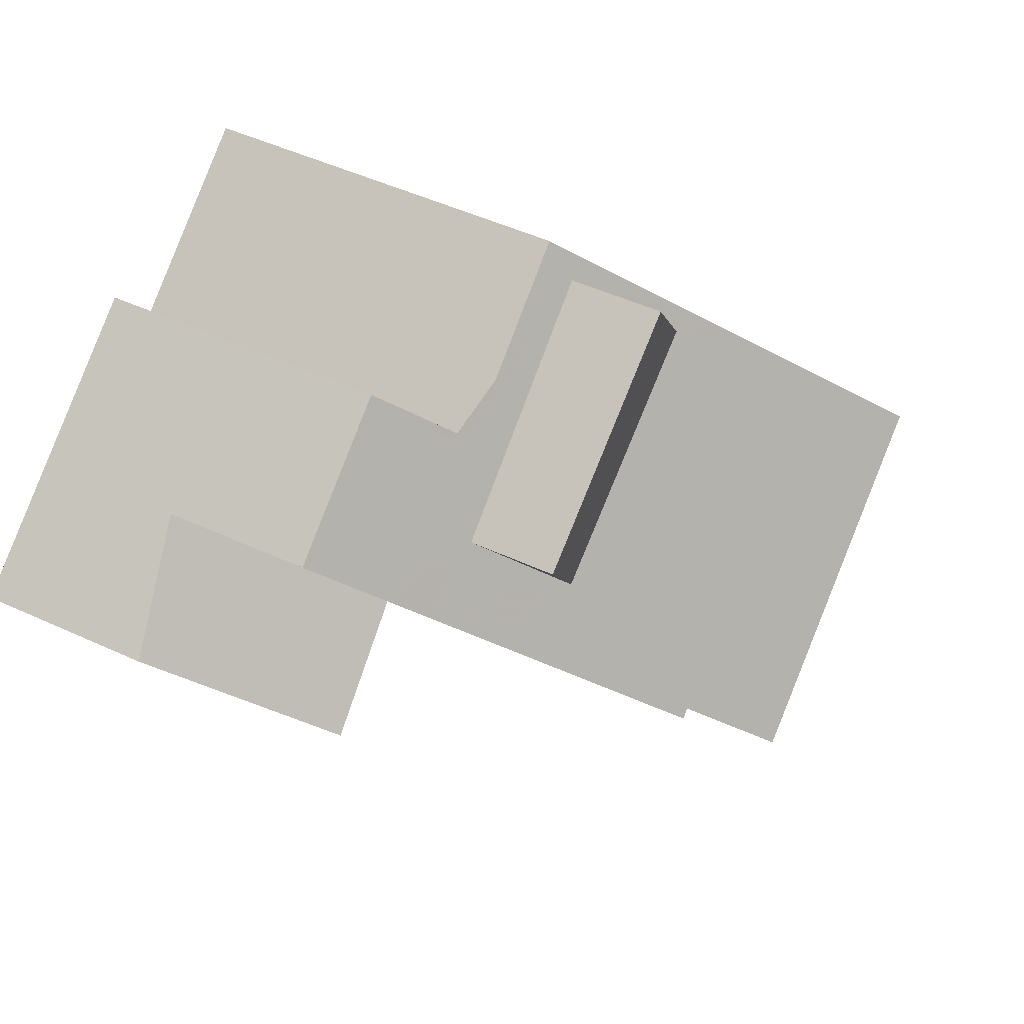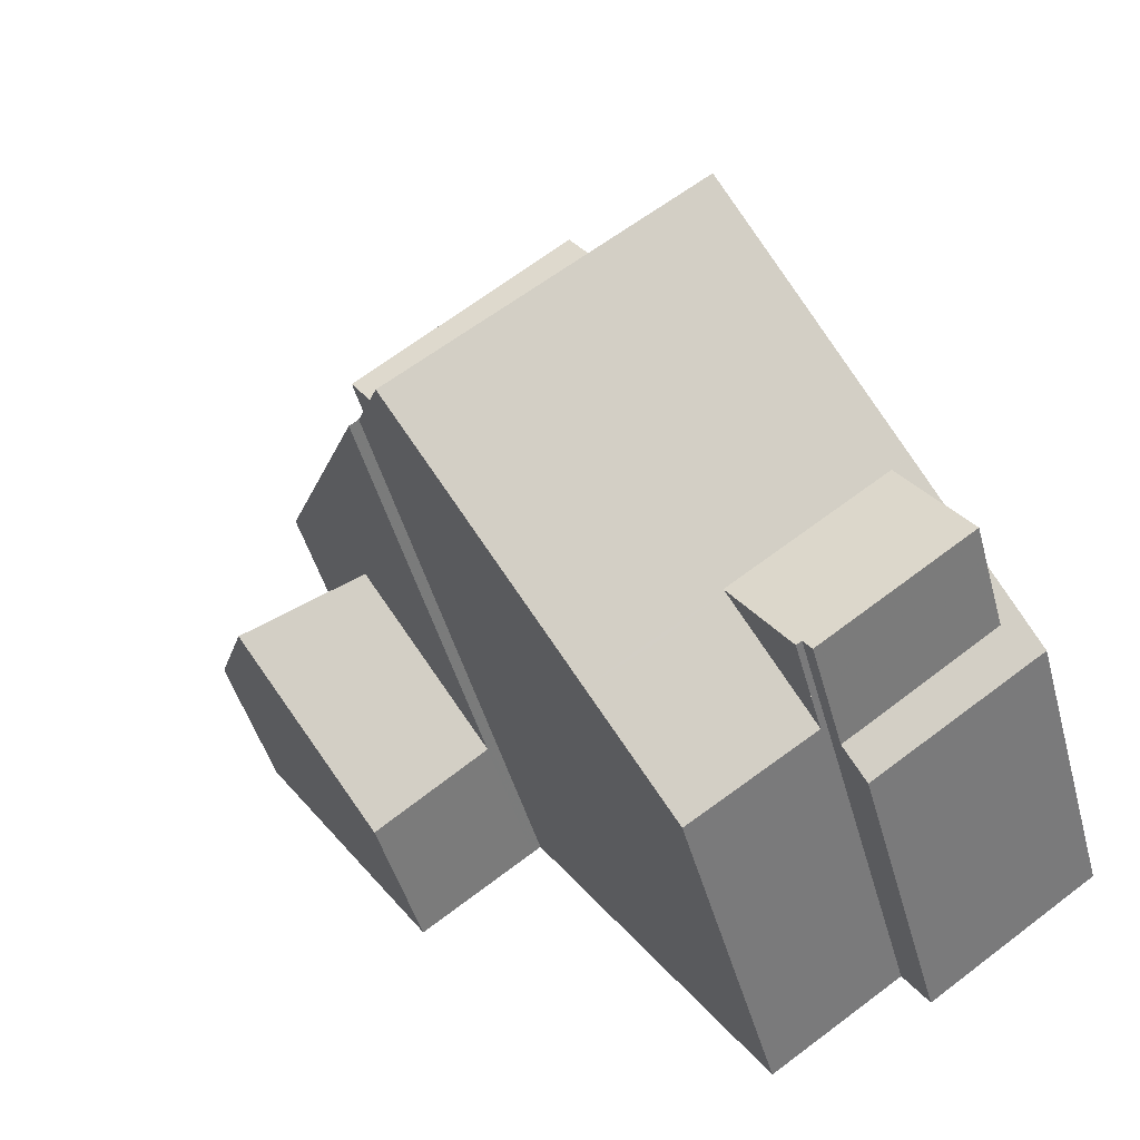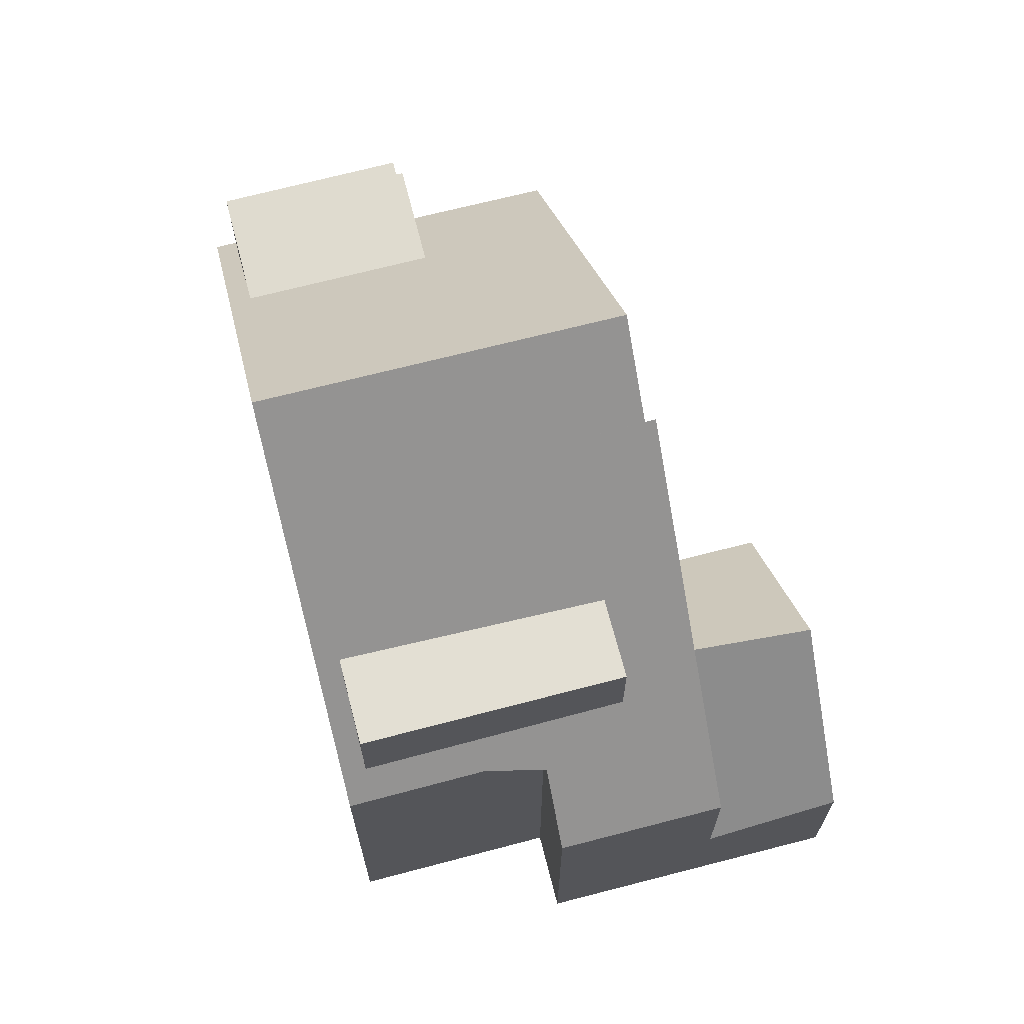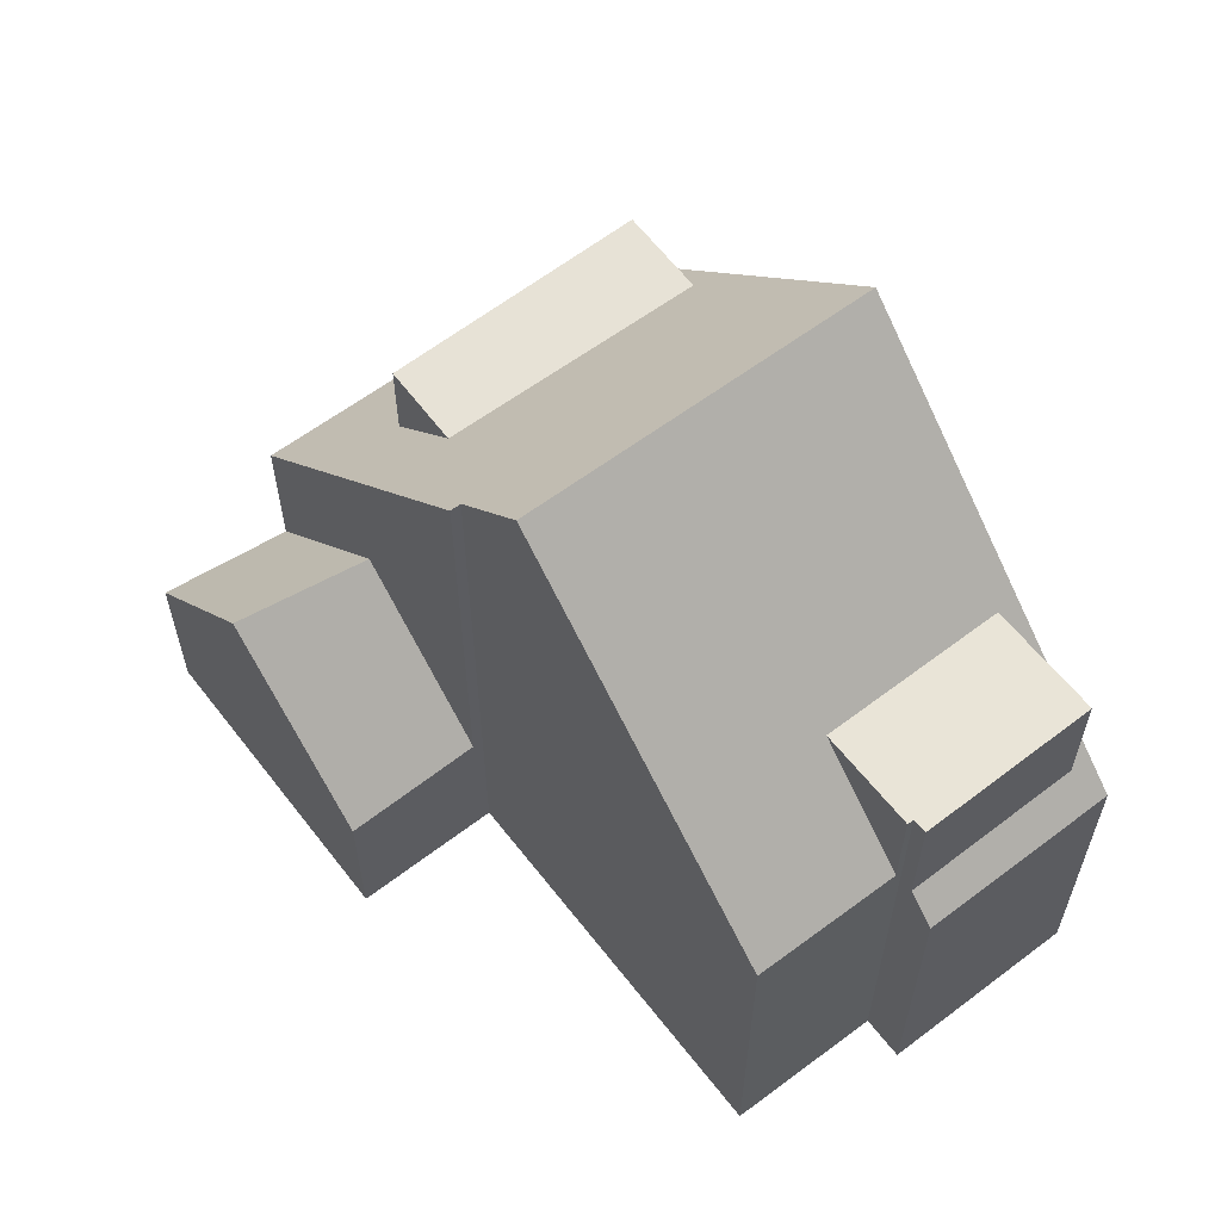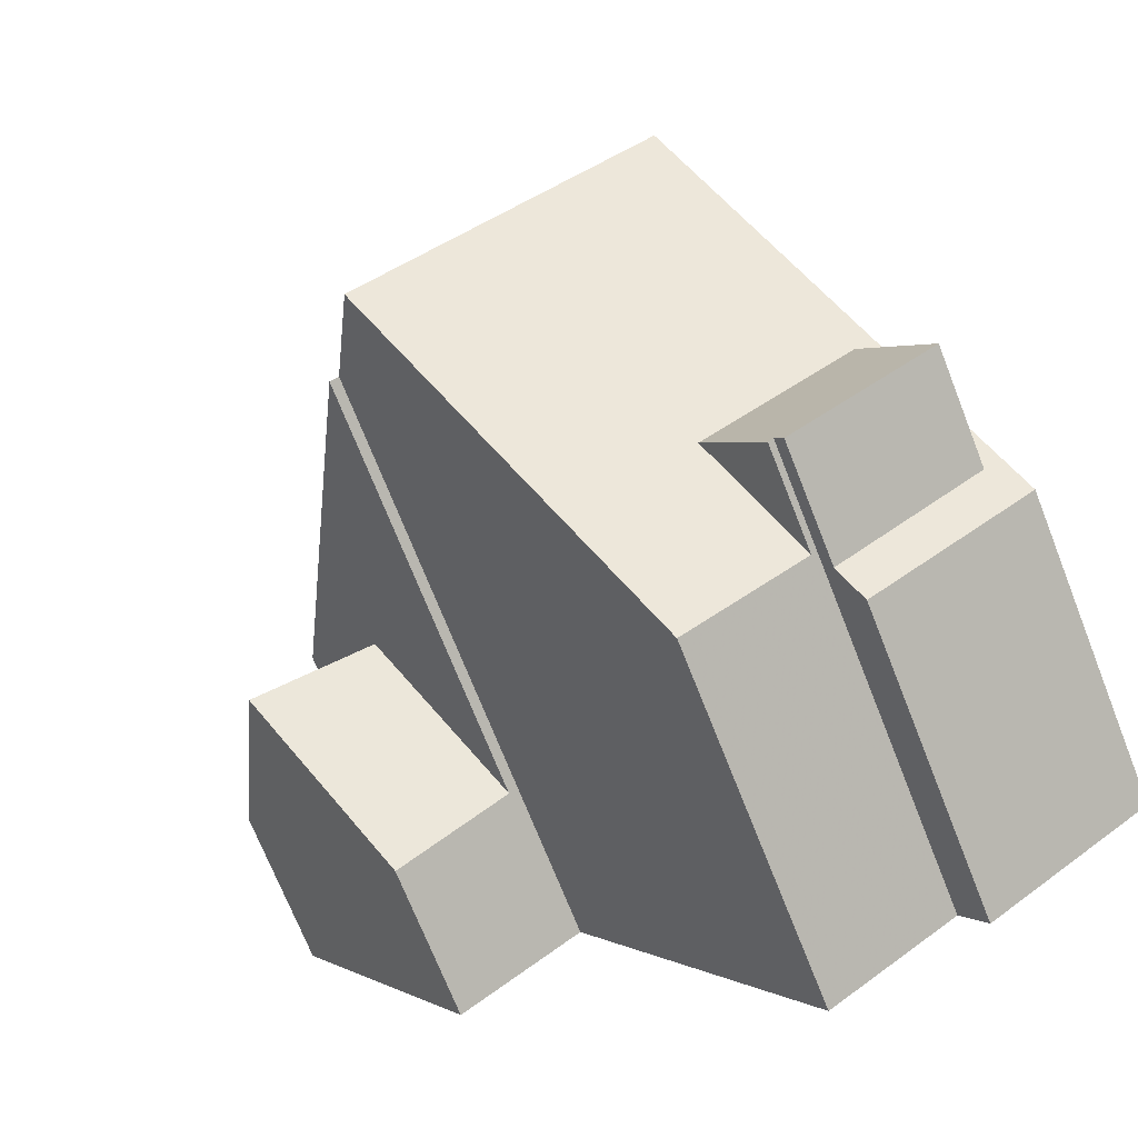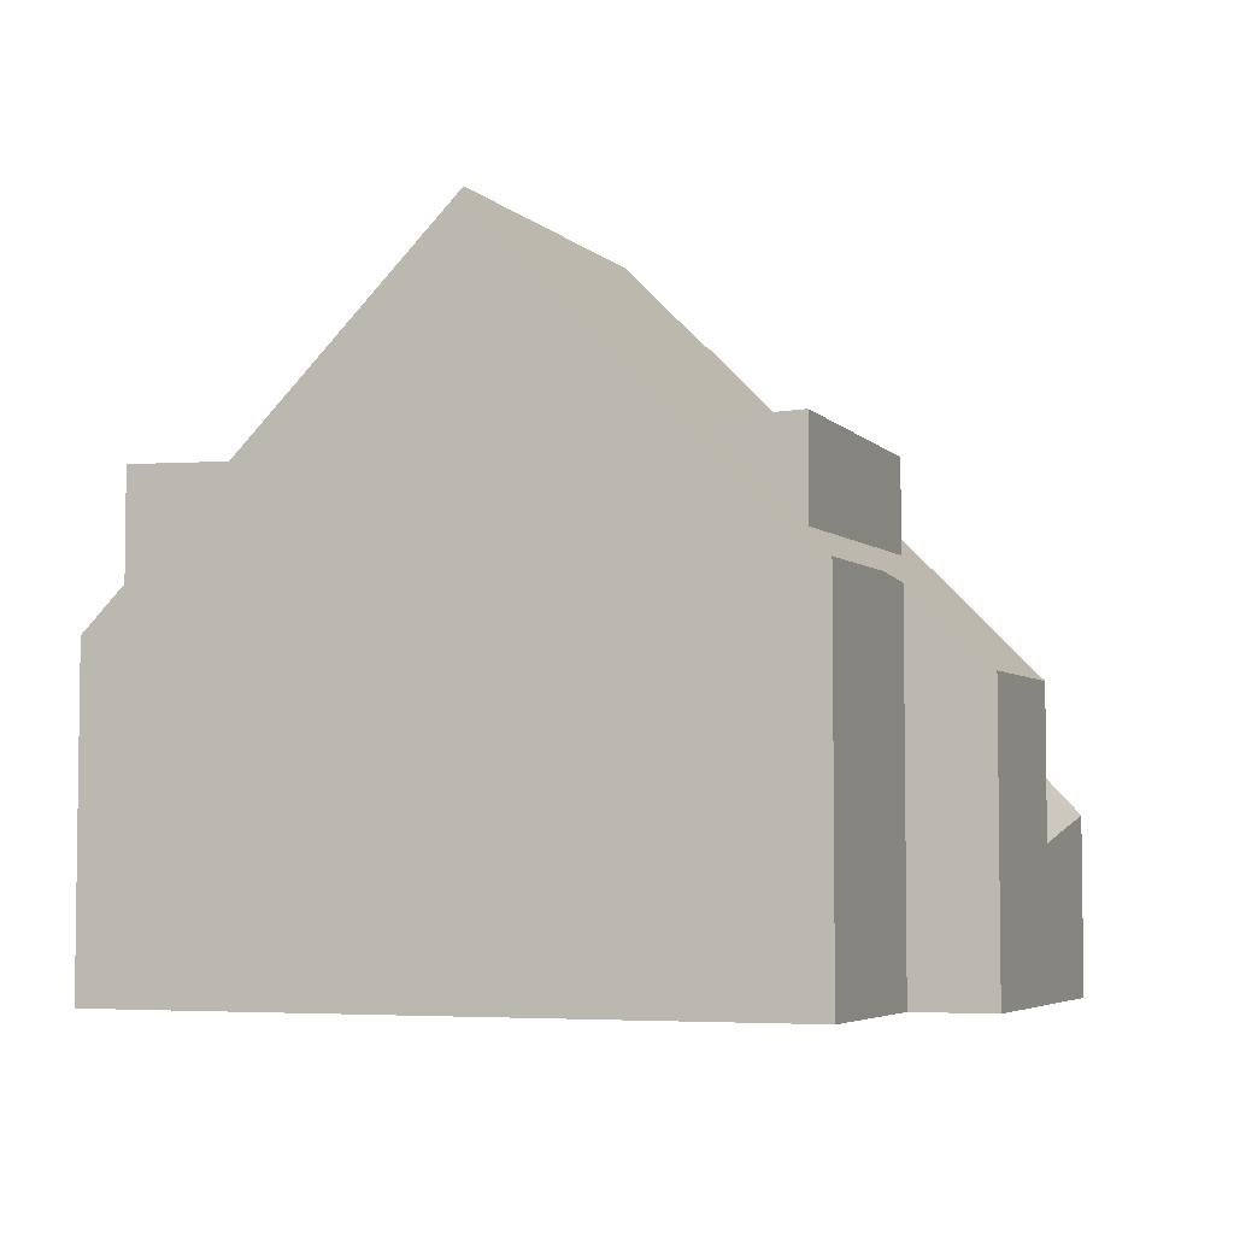
<metadata>
{"format":"obj","ext":"obj","renderer":"f3d","projection":"perspective","resolution":1024,"background":"white","views":[{"elev":49.4,"azim":-62.9,"up":"+Y"},{"elev":-46.1,"azim":15.0,"up":"+Y"},{"elev":69.0,"azim":-159.8,"up":"+Z"},{"elev":61.5,"azim":-2.9,"up":"+Z"},{"elev":-71.9,"azim":21.6,"up":"+Y"},{"elev":-5.0,"azim":146.4,"up":"+Z"}]}
</metadata>
<code>
v -1029 -927.3 4.685
v -1028 -928.4 6.029
v -1025 -926.5 5.98
v -1028 -933.2 10.01
v -1019 -935.8 5.291
v -1022 -937.7 5.294
v -1024 -938.6 6.041
v -1033 -930.3 2.783
v -1022 -937.1 7.777
v -1030 -934.6 2.683
v -1027 -934.2 11.33
v -1022 -930.8 11.29
v -1024 -928.1 7.938
v -1024 -927.8 7.531
v -1025 -926.8 6.377
v -1025 -926.8 6.377
v -1024 -927.8 7.531
v -1025 -926.5 5.98
v -1028 -928.3 5.825
v -1031 -929 4.711
v -1031 -929.9 5.87
v -1030 -930.3 6.36
v -1022 -930.8 11.29
v -1027 -934.2 11.33
v -1028 -933.3 10.01
v -1031 -929 4.711
v -1022 -937.3 5.773
v -1022 -937.2 6.02
v -1027 -930 7.91
v -1023 -935.8 7.694
v -1028 -930.8 7.899
v -1020 -933.7 7.726
v -1025 -937.2 7.672
v -1028 -933.3 7.824
v -1029 -931.5 7.888
v -1021 -934 7.722
v -1022 -937.3 7.636
v -1022 -937.2 7.643
v -1025 -928.3 7.935
v -1032 -932.3 5.439
v -1021 -932.1 9.721
v -1027 -935.1 10.3
v -1028 -933.3 7.867
v -1028 -933.2 7.825
v -1031 -929 2.333
v -1028 -930.5 7.527
v -1023 -935.8 7.729
v -1028 -933 7.586
v -1030 -931.2 7.526
v -1022 -937.3 7.783
v -1022 -937.2 7.776
v -1025 -928 7.53
v -1020 -933.7 7.731
v -1025 -937.2 7.728
v -1021 -934 7.731
v -1028 -933.3 7.593
v -1028 -933.3 2.733
v -1030 -931.2 5.236
v -1030 -934.6 2.684
v -1032 -932.3 5.436
v -1030 -930.3 6.36
v -1030 -931.2 5.236
v -1032 -932.3 5.439
v -1028 -933.3 2.733
v -1020 -933.7 7.731
v -1020 -933.7 7.726
v -1022 -930.8 11.29
v -1022 -930.8 11.29
v -1024 -928.1 7.938
v -1021 -932.1 9.722
v -1020 -933.9 7.514
v -1031 -929.9 3.543
v -1031 -929.9 5.87
v -1032 -931.2 4.01
v -1031 -929.9 3.543
v -1030 -931.2 5.236
v -1031 -929 2.333
v -1029 -931.5 7.888
v -1028 -933.3 10.01
v -1030 -931.2 7.526
v -1019 -935.6 5.785
v -1019 -935.6 7.662
v -1019 -935.6 7.784
v -1019 -935.6 5.785
v -1022 -937.3 7.783
v -1022 -937.3 5.773
v -1019 -935.3 5.786
v -1030 -930.4 4.224
v -1030 -930.4 6.199
v -1032 -931.8 4.691
v -1030 -930.4 4.224
v -1030 -930.4 6.521
v -1025 -927.1 6.429
v -1025 -927.1 7.5
v -1028 -928.9 7.954
v -1030 -930.4 6.521
v -1025 -926.9 6.424
v -1025 -926.9 6.423
v -1025 -927.1 7.981
v -1029 -929.7 6.5
v -1029 -929.7 7.499
v -1029 -929.7 7.942
v -1023 -935.8 7.694
v -1023 -935.8 7.729
v -1028 -928.9 6.478
v -1028 -928.9 7.499
v -1028 -928.9 7.954
v -1028 -928.3 5.827
v -1029 -927.4 4.686
v -1028 -928.8 6.367
v -1025 -933.8 10.06
v -1025 -932.8 11.31
v -1023 -935.8 7.729
v -1025 -932.8 11.31
v -1027 -930 7.91
v -1028 -928.9 6.478
v -1022 -937.2 7.776
v -1022 -937.2 6.02
v -1031 -929 4.779
v -1031 -929 2.404
v -1031 -929 2.404
v -1033 -930.3 2.867
v -1031 -929 4.779
v -1029 -927.4 4.737
v -1029 -927.5 4.74
v -1023 -930.4 10.71
v -1023 -930.3 10.71
v -1026 -932.3 10.72
v -1028 -933.7 10.73
v -1029 -929.1 5.848
v -1030 -928.2 4.759
v -1027 -933.1 10.73
v -1028 -930.8 7.899
v -1029 -929.7 6.5
v -1029 -929.7 7.499
v -1029 -929.7 7.942
v -1028 -930.8 7.899
v -1029 -929.7 7.942
v -1024 -936.6 7.682
v -1024 -936.5 7.729
v -1030 -928.2 4.699
v -1029 -929.5 6.363
v -1026 -934.5 10.19
v -1026 -933.6 11.32
v -1026 -933.6 11.32
v -1028 -930.5 7.527
v -1029 -929.7 6.5
v -1023 -937.9 6.032
v -1032 -931.7 4.686
v -1032 -932.3 5.436
v -1033 -930.3 2.779
v -1033 -930.3 2.863
v -1032 -931.2 4.005
v -1023 -929.7 9.93
v -1023 -929.7 9.93
v -1026 -931.7 9.967
v -1027 -932.5 9.981
v -1028 -933.2 9.995
v -1028 -933.2 2.746
v -1028 -933.2 2.746
v -1030 -934.6 2.709
v -1030 -934.6 2.708
v -1028 -933.2 7.593
v -1028 -933.2 9.995
v -1028 -933.2 7.853
v -1028 -933.2 7.824
v -1023 -929.9 9.934
v -1023 -930.6 10.71
v -1019 -935.6 7.784
v -1021 -934 7.731
v -1021 -934 7.722
v -1025 -927.1 7.981
v -1025 -928.3 7.935
v -1025 -928.3 7.935
v -1026 -926.7 5.985
v -1025 -927 6.376
v -1023 -931 11.3
v -1022 -932.3 9.758
v -1019 -935.6 7.784
v -1019 -935.6 7.662
v -1021 -934 7.731
v -1019 -935.6 5.785
v -1019 -936 5.291
v -1023 -931 11.3
v -1025 -928 7.53
v -1025 -927.1 6.429
v -1025 -927.1 7.5
v -1025 -927.1 6.429
v -1025 -927.1 7.981
v -1029 -927.4 4.737
v -1029 -927.3 4.685
v -1029 -927.3 0
v -1029 -927.4 0
v -1026 -926.7 5.985
v -1028 -928.4 6.029
v -1028 -928.4 0
v -1026 -926.7 0
v -1025 -926.8 6.377
v -1025 -926.5 5.98
v -1025 -926.5 0
v -1025 -926.8 0
v -1028 -933.3 10.01
v -1028 -933.2 10.01
v -1028 -933.2 0
v -1028 -933.3 0
v -1019 -936 5.291
v -1019 -935.8 5.291
v -1019 -935.8 0
v -1019 -936 0
v -1022 -937.3 5.773
v -1022 -937.7 5.294
v -1022 -937.7 8.882e-16
v -1022 -937.3 0
v -1025 -937.2 7.672
v -1024 -938.6 6.041
v -1024 -938.6 8.882e-16
v -1025 -937.2 8.882e-16
v -1033 -930.3 2.779
v -1033 -930.3 2.783
v -1033 -930.3 0
v -1033 -930.3 -4.441e-16
v -1022 -937.2 7.776
v -1022 -937.1 7.777
v -1022 -937.1 0
v -1022 -937.2 0
v -1030 -934.6 2.708
v -1030 -934.6 2.683
v -1030 -934.6 0
v -1030 -934.6 -4.441e-16
v -1028 -933.7 10.73
v -1027 -934.2 11.33
v -1027 -934.2 0
v -1028 -933.7 0
v -1023 -929.7 9.93
v -1024 -928.1 7.938
v -1024 -928.1 8.882e-16
v -1023 -929.7 0
v -1024 -928.1 7.938
v -1024 -927.8 7.531
v -1024 -927.8 0
v -1024 -928.1 8.882e-16
v -1025 -926.9 6.423
v -1025 -926.8 6.377
v -1025 -926.8 0
v -1025 -926.9 0
v -1025 -926.5 5.98
v -1025 -926.5 5.98
v -1025 -926.5 0
v -1025 -926.5 0
v -1028 -928.4 6.029
v -1028 -928.3 5.825
v -1028 -928.3 0
v -1028 -928.4 0
v -1030 -928.2 4.699
v -1031 -929 4.711
v -1031 -929 0
v -1030 -928.2 0
v -1021 -932.1 9.721
v -1022 -930.8 11.29
v -1022 -930.8 0
v -1021 -932.1 0
v -1020 -933.9 7.514
v -1020 -933.7 7.726
v -1020 -933.7 8.882e-16
v -1020 -933.9 8.882e-16
v -1025 -937.2 7.728
v -1025 -937.2 7.672
v -1025 -937.2 8.882e-16
v -1025 -937.2 0
v -1020 -933.7 7.731
v -1021 -932.1 9.721
v -1021 -932.1 0
v -1020 -933.7 -8.882e-16
v -1027 -934.2 11.33
v -1027 -935.1 10.3
v -1027 -935.1 0
v -1027 -934.2 0
v -1020 -933.7 7.726
v -1020 -933.7 7.731
v -1020 -933.7 -8.882e-16
v -1020 -933.7 8.882e-16
v -1027 -935.1 10.3
v -1025 -937.2 7.728
v -1025 -937.2 0
v -1027 -935.1 0
v -1030 -934.6 2.684
v -1028 -933.3 2.733
v -1028 -933.3 0
v -1030 -934.6 0
v -1030 -934.6 2.683
v -1030 -934.6 2.684
v -1030 -934.6 0
v -1030 -934.6 0
v -1032 -931.8 4.691
v -1032 -932.3 5.439
v -1032 -932.3 0
v -1032 -931.8 0
v -1019 -935.3 5.786
v -1020 -933.9 7.514
v -1020 -933.9 8.882e-16
v -1019 -935.3 0
v -1033 -930.3 2.867
v -1032 -931.2 4.01
v -1032 -931.2 0
v -1033 -930.3 0
v -1022 -937.1 7.777
v -1022 -937.3 7.783
v -1022 -937.3 0
v -1022 -937.1 0
v -1019 -935.8 5.291
v -1019 -935.3 5.786
v -1019 -935.3 0
v -1019 -935.8 0
v -1032 -931.2 4.01
v -1032 -931.8 4.691
v -1032 -931.8 0
v -1032 -931.2 0
v -1024 -927.8 7.531
v -1025 -926.9 6.423
v -1025 -926.9 0
v -1024 -927.8 0
v -1029 -927.3 4.685
v -1029 -927.4 4.686
v -1029 -927.4 0
v -1029 -927.3 0
v -1023 -937.9 6.032
v -1022 -937.2 6.02
v -1022 -937.2 -8.882e-16
v -1023 -937.9 8.882e-16
v -1033 -930.3 2.783
v -1033 -930.3 2.867
v -1033 -930.3 0
v -1033 -930.3 0
v -1028 -928.3 5.825
v -1029 -927.4 4.737
v -1029 -927.4 0
v -1028 -928.3 0
v -1022 -930.8 11.29
v -1023 -930.3 10.71
v -1023 -930.3 0
v -1022 -930.8 0
v -1028 -933.2 10.01
v -1028 -933.7 10.73
v -1028 -933.7 0
v -1028 -933.2 0
v -1029 -927.4 4.686
v -1030 -928.2 4.699
v -1030 -928.2 0
v -1029 -927.4 0
v -1024 -938.6 6.041
v -1023 -937.9 6.032
v -1023 -937.9 8.882e-16
v -1024 -938.6 8.882e-16
v -1031 -929 2.333
v -1033 -930.3 2.779
v -1033 -930.3 -4.441e-16
v -1031 -929 0
v -1023 -930.3 10.71
v -1023 -929.7 9.93
v -1023 -929.7 0
v -1023 -930.3 0
v -1032 -932.3 5.439
v -1030 -934.6 2.708
v -1030 -934.6 -4.441e-16
v -1032 -932.3 0
v -1025 -926.5 5.98
v -1026 -926.7 5.985
v -1026 -926.7 0
v -1025 -926.5 0
v -1022 -937.7 5.294
v -1019 -936 5.291
v -1019 -936 0
v -1022 -937.7 8.882e-16
v -1029 -927.3 0
v -1028 -928.4 0
v -1025 -926.5 0
v -1019 -935.8 0
v -1022 -937.7 0
v -1022 -937.1 0
v -1024 -938.6 0
v -1028 -933.2 0
v -1030 -934.6 0
v -1033 -930.3 0
f 98 14 17 97
f 18 3 15 16
f 125 109 1 124
f 176 110 108 19 2 175
f 178 111 112 177
f 164 25 43 165
f 38 28 30
f 183 6 86 182
f 49 35 44 48
f 51 38 30 47
f 99 39 52 94
f 170 104 111 178
f 165 43 34 166
f 166 34 56 163
f 89 62 88
f 150 63 90 149
f 161 60 58 160
f 162 40 60 161
f 92 49 48 62 89
f 94 52 93
f 163 56 64 159
f 173 29 95 172
f 65 53 32 66
f 127 12 67 126
f 17 14 13 69
f 68 23 41 70
f 66 32 71
f 70 41 53 65
f 120 45 26 119
f 152 122 8 151
f 138 95 29 137
f 184 114 128 168
f 82 36 55 83
f 179 85 9 117 113 181
f 84 36 82
f 88 72 73 61 89
f 149 90 74 153
f 89 61 92
f 97 16 15 98
f 101 46 100
f 102 31 46 101
f 186 116 110 176
f 140 104 103 139
f 141 109 125 131
f 130 108 110 142
f 144 112 111 143
f 143 111 104 140
f 132 128 114 145
f 139 103 118 148
f 142 110 116 147
f 119 73 72 120
f 153 74 122 152
f 124 19 108 125
f 131 125 108 130
f 155 127 126 154
f 168 128 156 167
f 156 128 132 157
f 130 21 123 131
f 157 132 129 4 79 158
f 134 105 106 135
f 135 106 107 136
f 139 33 54 140
f 131 123 20 141
f 142 22 21 130
f 143 42 24 144
f 140 54 42 143
f 145 11 129 132
f 133 78 80 146
f 146 80 96 147
f 148 7 33 139
f 147 96 22 142
f 149 91 76 150
f 151 77 121 152
f 153 75 91 149
f 152 121 75 153
f 154 69 13 155
f 167 156 115 174
f 157 133 115 156
f 158 78 133 157
f 160 57 59 161
f 161 59 10 162
f 159 62 48 163
f 165 44 35 164
f 166 44 165
f 163 48 44 166
f 167 154 126 168
f 170 65 66 171
f 174 69 154 167
f 175 18 16 176
f 177 68 70 178
f 180 37 27 81
f 182 87 5 183
f 169 50 37 180
f 178 70 65 170
f 168 126 67 184
f 185 17 69 174
f 186 97 17 185
f 171 66 71 87 182
f 176 16 97 186
f 187 106 105 188
f 189 107 106 187
f 191 192 193 190
f 195 196 197 194
f 199 200 201 198
f 203 204 205 202
f 207 208 209 206
f 211 212 213 210
f 215 216 217 214
f 219 220 221 218
f 223 224 225 222
f 227 228 229 226
f 231 232 233 230
f 235 236 237 234
f 239 240 241 238
f 243 244 245 242
f 247 248 249 246
f 251 252 253 250
f 255 256 257 254
f 259 260 261 258
f 263 264 265 262
f 267 268 269 266
f 271 272 273 270
f 275 276 277 274
f 279 280 281 278
f 283 284 285 282
f 287 288 289 286
f 291 292 293 290
f 295 296 297 294
f 299 300 301 298
f 303 304 305 302
f 307 308 309 306
f 311 312 313 310
f 315 316 317 314
f 319 320 321 318
f 323 324 325 322
f 327 328 329 326
f 331 332 333 330
f 335 336 337 334
f 339 340 341 338
f 343 344 345 342
f 347 348 349 346
f 351 352 353 350
f 355 356 357 354
f 359 360 361 358
f 363 364 365 362
f 367 368 369 366
f 371 372 373 370
f 375 376 377 378 379 380 381 382 383 374

</code>
